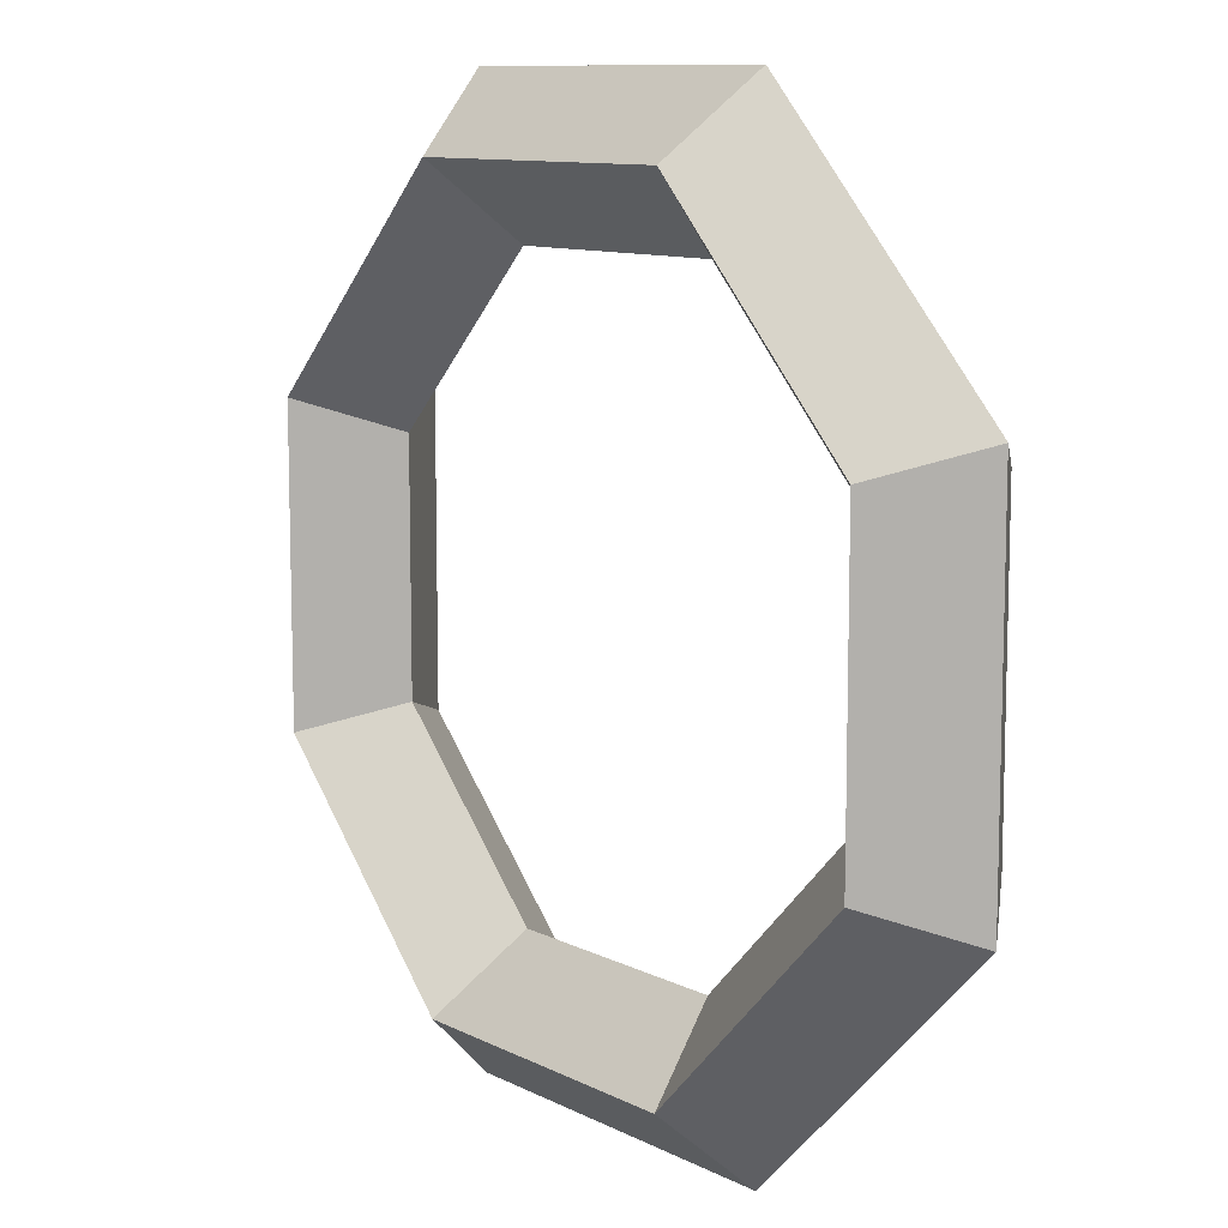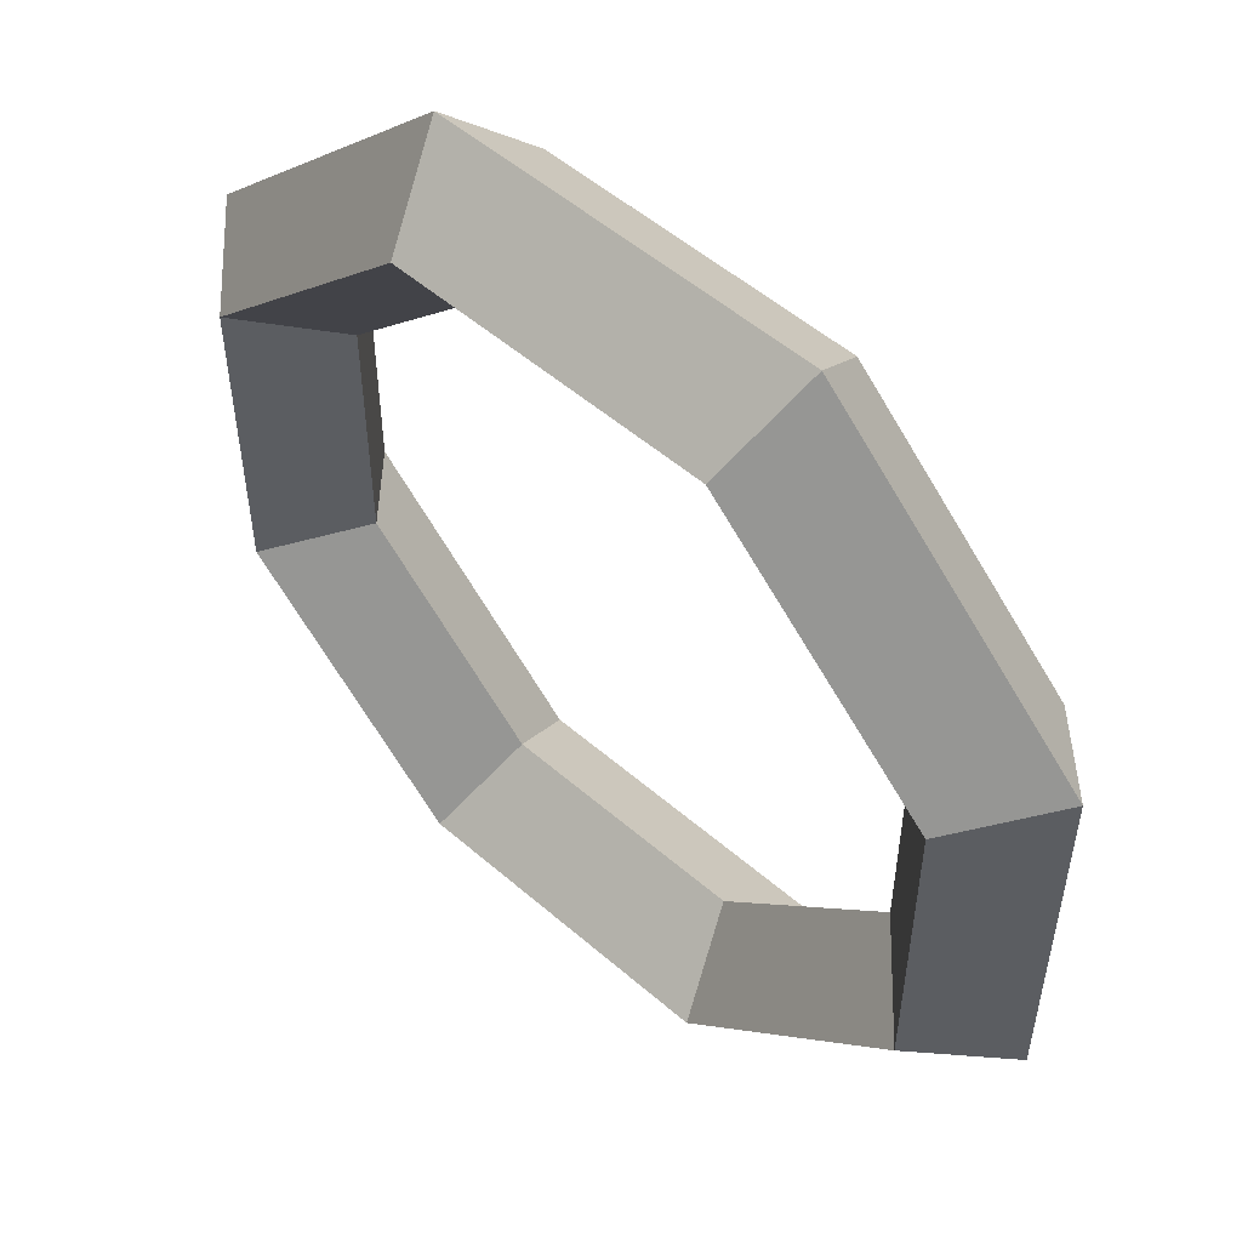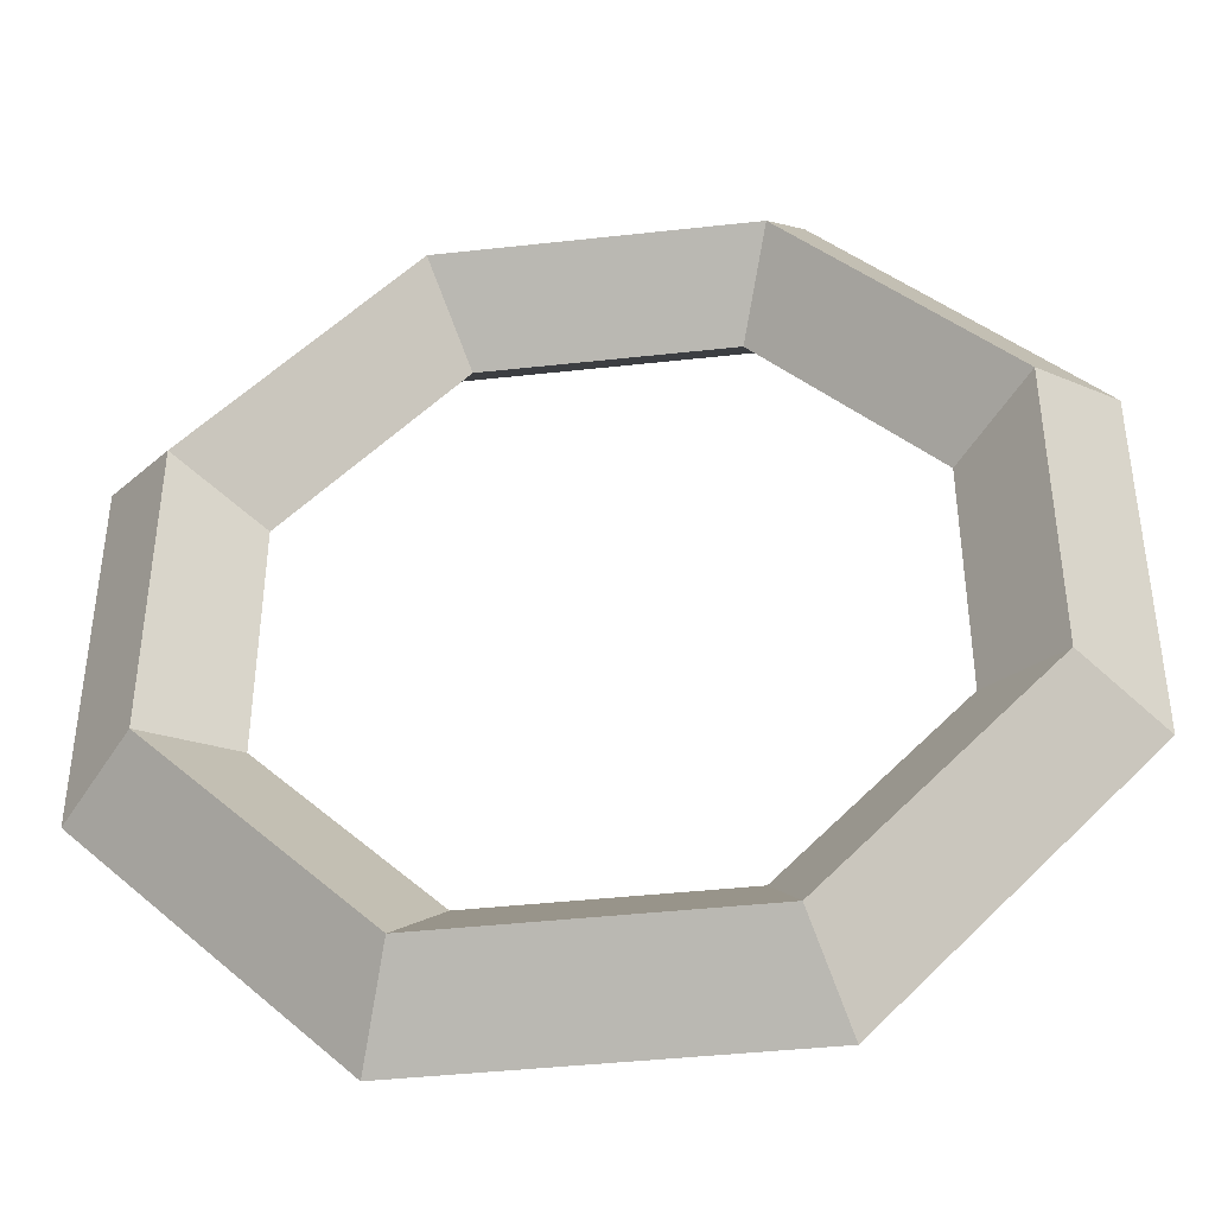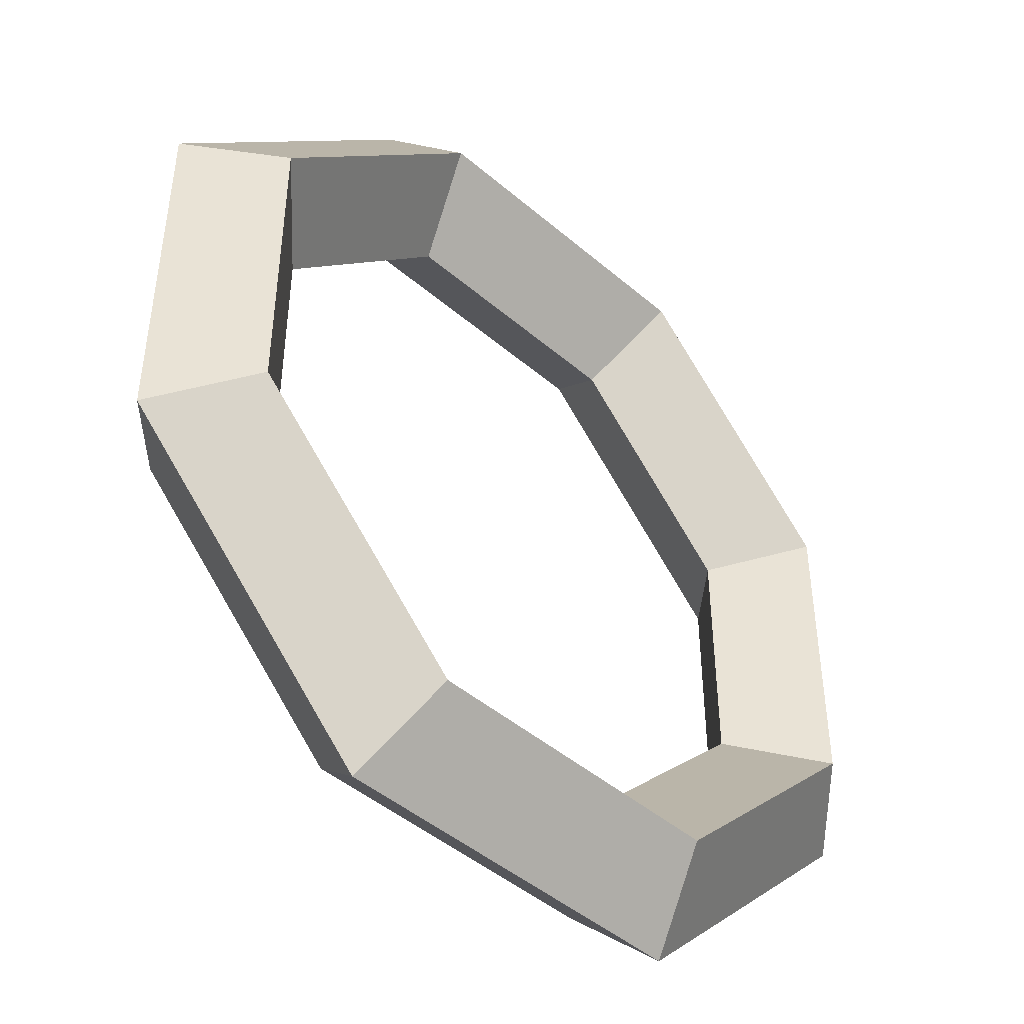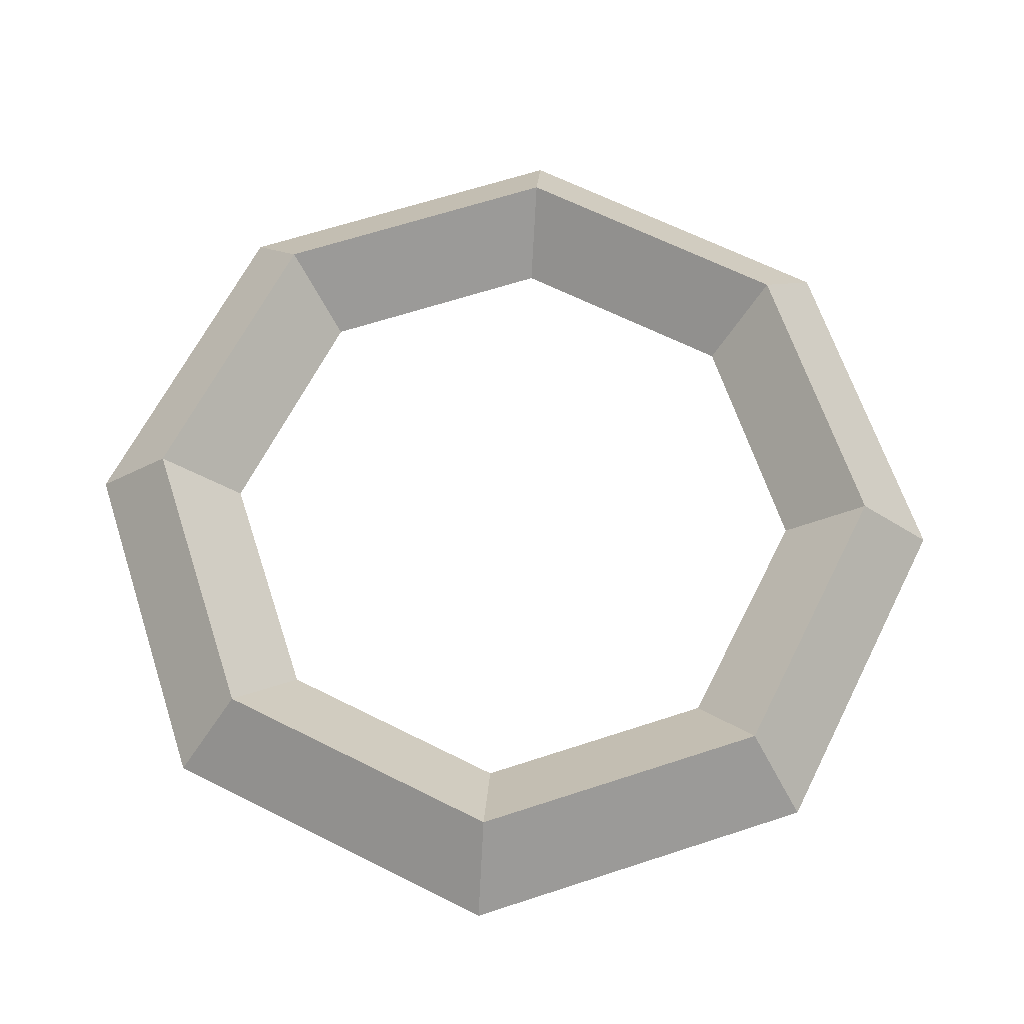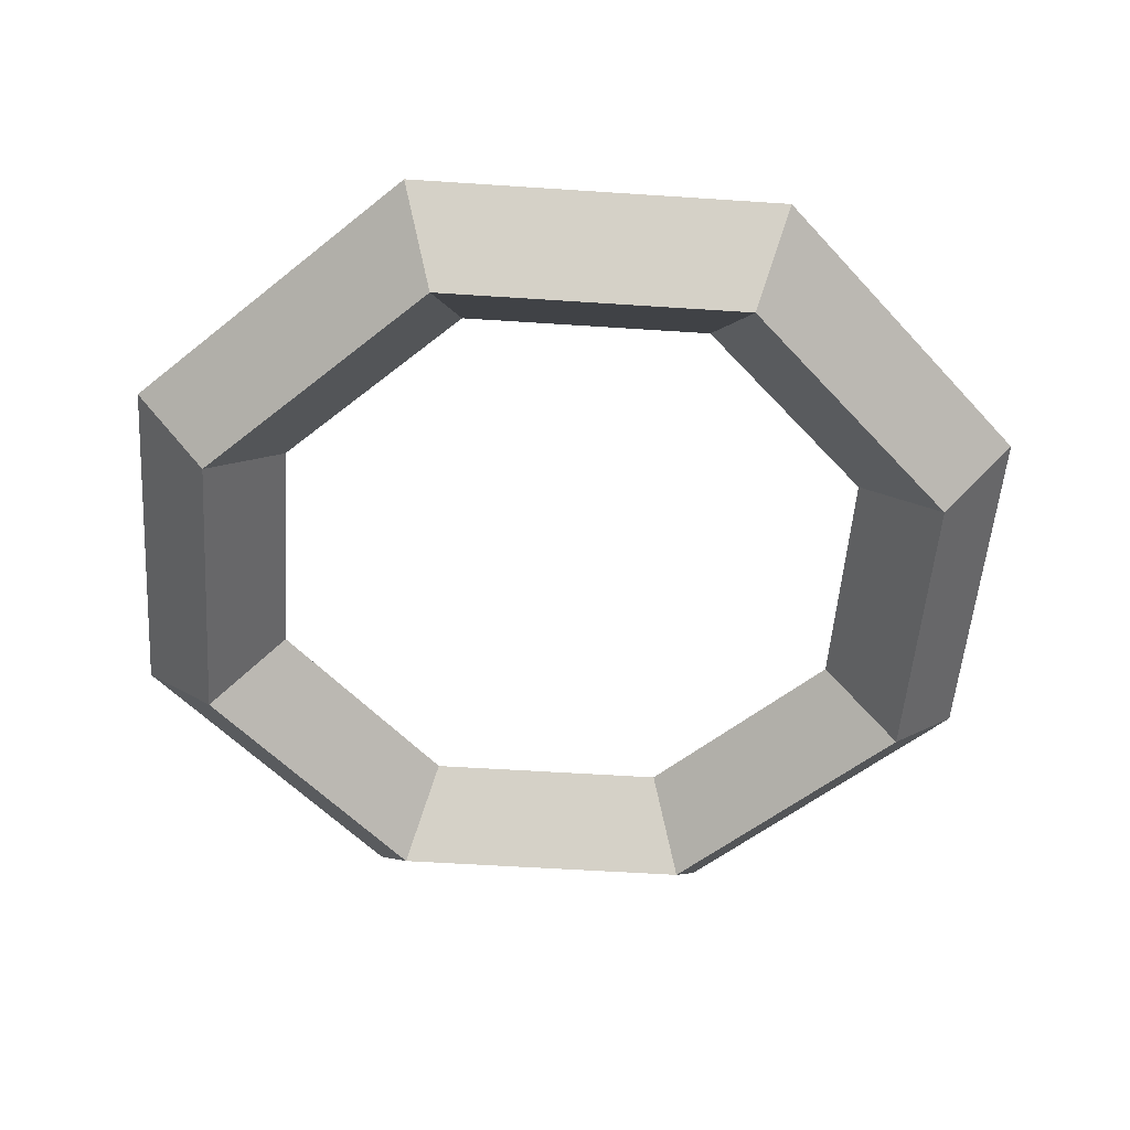
<metadata>
{"format":"obj","ext":"obj","renderer":"f3d","projection":"perspective","resolution":1024,"background":"white","views":[{"elev":10.2,"azim":51.8,"up":"+Y"},{"elev":52.9,"azim":42.9,"up":"+Y"},{"elev":-41.3,"azim":7.7,"up":"+Y"},{"elev":-45.8,"azim":-44.4,"up":"+Y"},{"elev":64.9,"azim":26.8,"up":"+Z"},{"elev":-52.9,"azim":-139.1,"up":"+Z"}]}
</metadata>
<code>
o Torus
v 0.5543 -0.2296 0
v 0.4619 -0.1913 0.1
v 0.3696 -0.1531 0
v 0.4619 -0.1913 -0.1
v 0.5543 0.2296 0
v 0.4619 0.1913 0.1
v 0.3696 0.1531 0
v 0.4619 0.1913 -0.1
v 0.2296 0.5543 0
v 0.1913 0.4619 0.1
v 0.1531 0.3696 0
v 0.1913 0.4619 -0.1
v -0.2296 0.5543 0
v -0.1913 0.4619 0.1
v -0.1531 0.3696 0
v -0.1913 0.4619 -0.1
v -0.5543 0.2296 0
v -0.4619 0.1913 0.1
v -0.3696 0.1531 0
v -0.4619 0.1913 -0.1
v -0.5543 -0.2296 -0
v -0.4619 -0.1913 0.1
v -0.3696 -0.1531 -0
v -0.4619 -0.1913 -0.1
v -0.2296 -0.5543 -0
v -0.1913 -0.4619 0.1
v -0.1531 -0.3696 -0
v -0.1913 -0.4619 -0.1
v 0.2296 -0.5543 -0
v 0.1913 -0.4619 0.1
v 0.1531 -0.3696 -0
v 0.1913 -0.4619 -0.1
f 1 5 6 2
f 2 6 7 3
f 3 7 8 4
f 4 8 5 1
f 5 9 10 6
f 6 10 11 7
f 7 11 12 8
f 8 12 9 5
f 9 13 14 10
f 10 14 15 11
f 11 15 16 12
f 12 16 13 9
f 13 17 18 14
f 14 18 19 15
f 15 19 20 16
f 16 20 17 13
f 17 21 22 18
f 18 22 23 19
f 19 23 24 20
f 20 24 21 17
f 21 25 26 22
f 22 26 27 23
f 23 27 28 24
f 24 28 25 21
f 25 29 30 26
f 26 30 31 27
f 27 31 32 28
f 28 32 29 25
f 29 1 2 30
f 30 2 3 31
f 31 3 4 32
f 32 4 1 29

</code>
